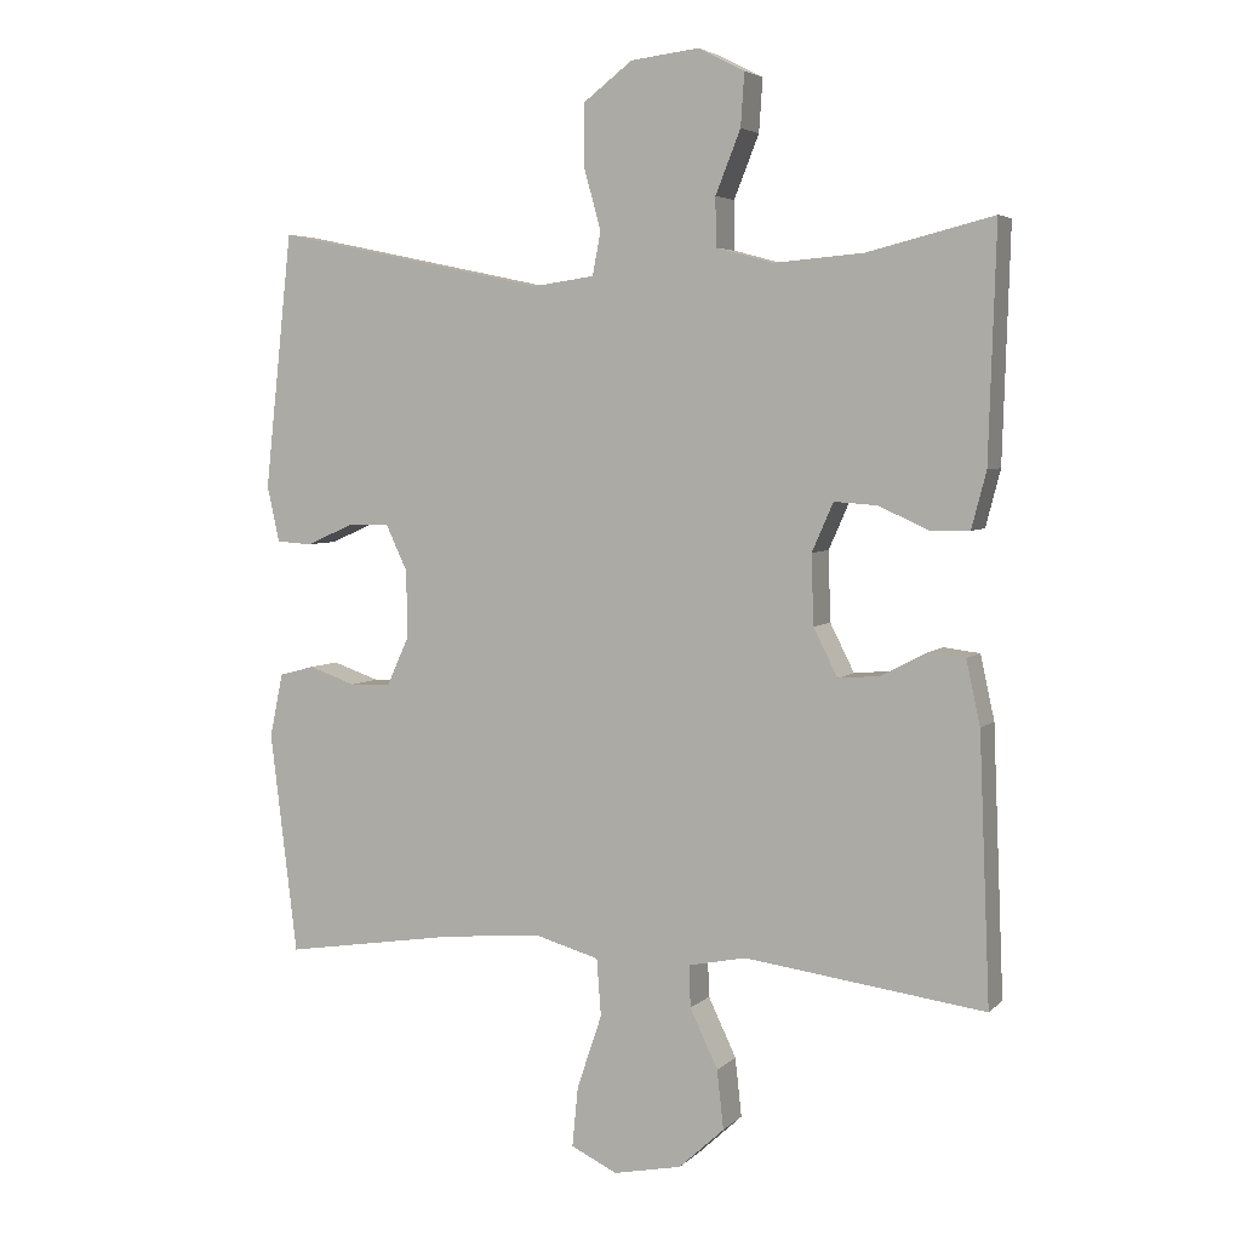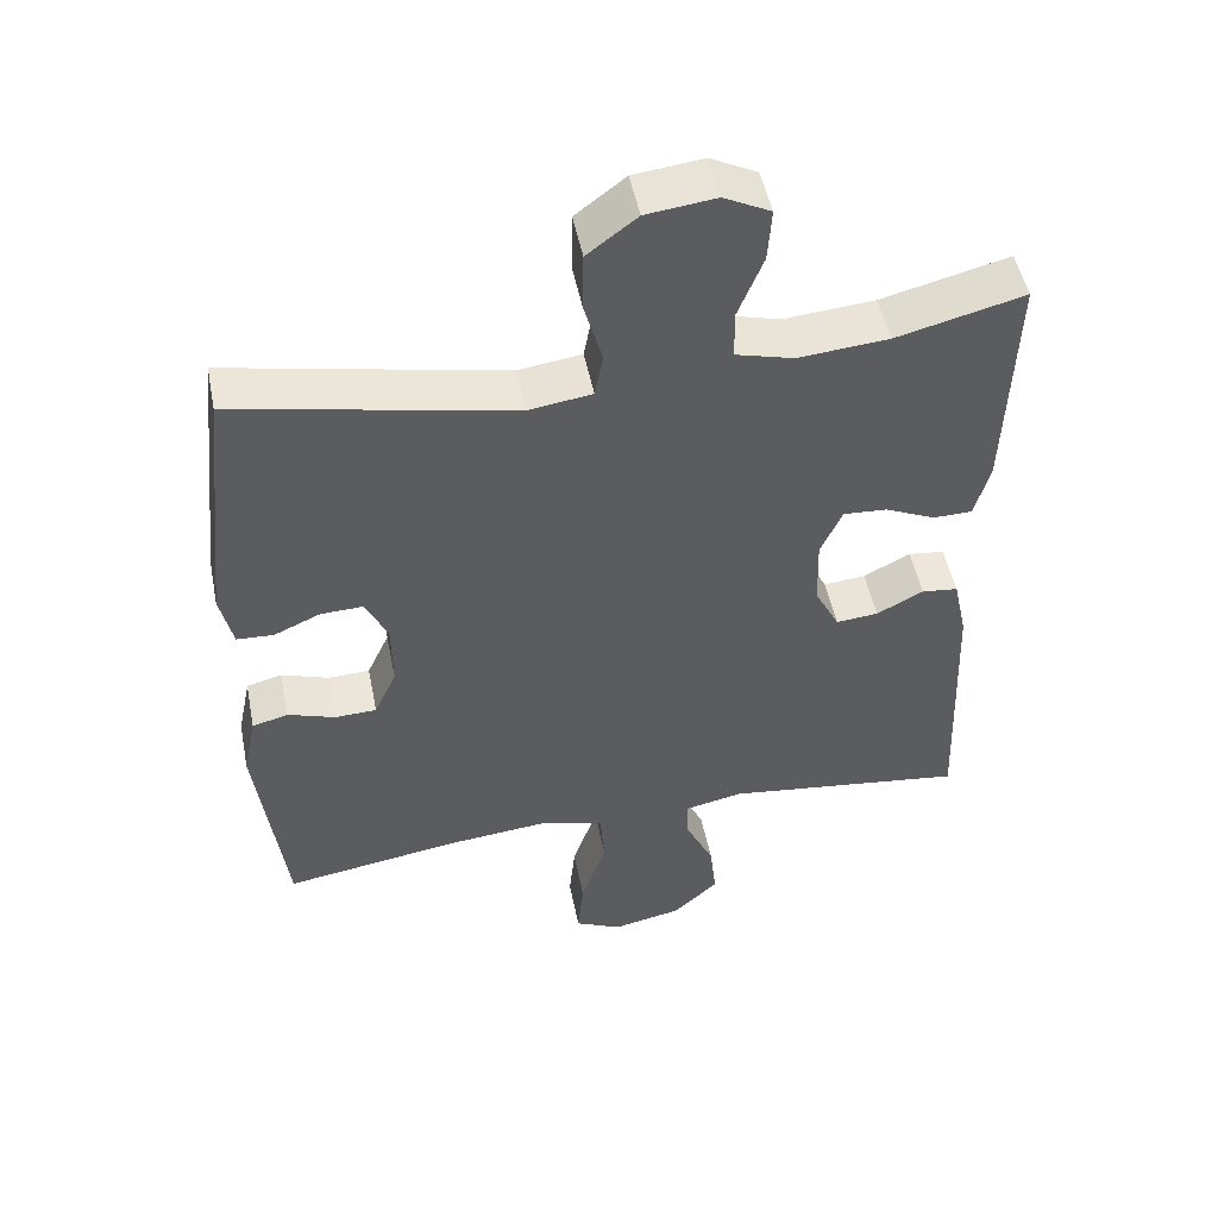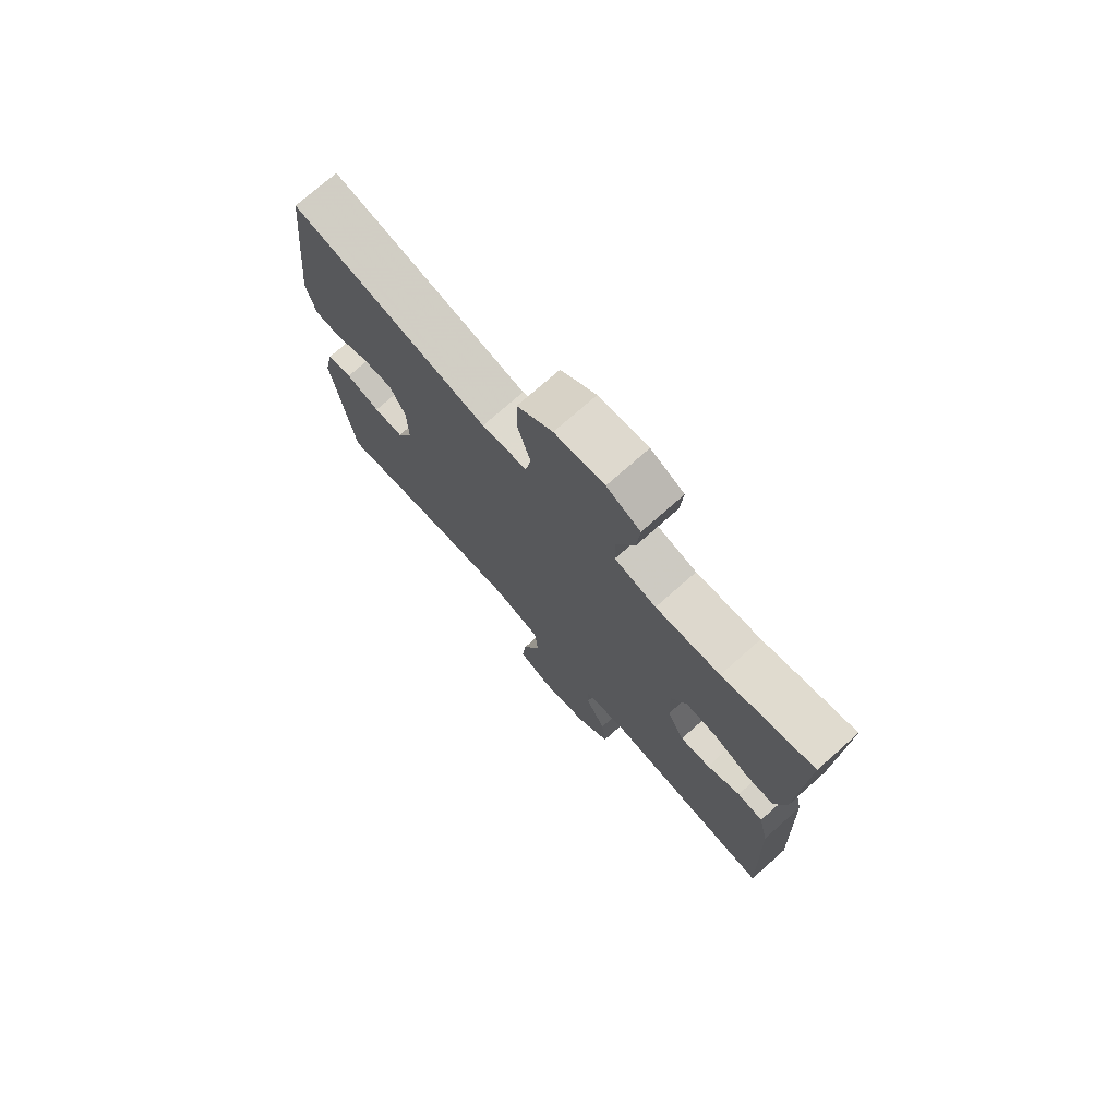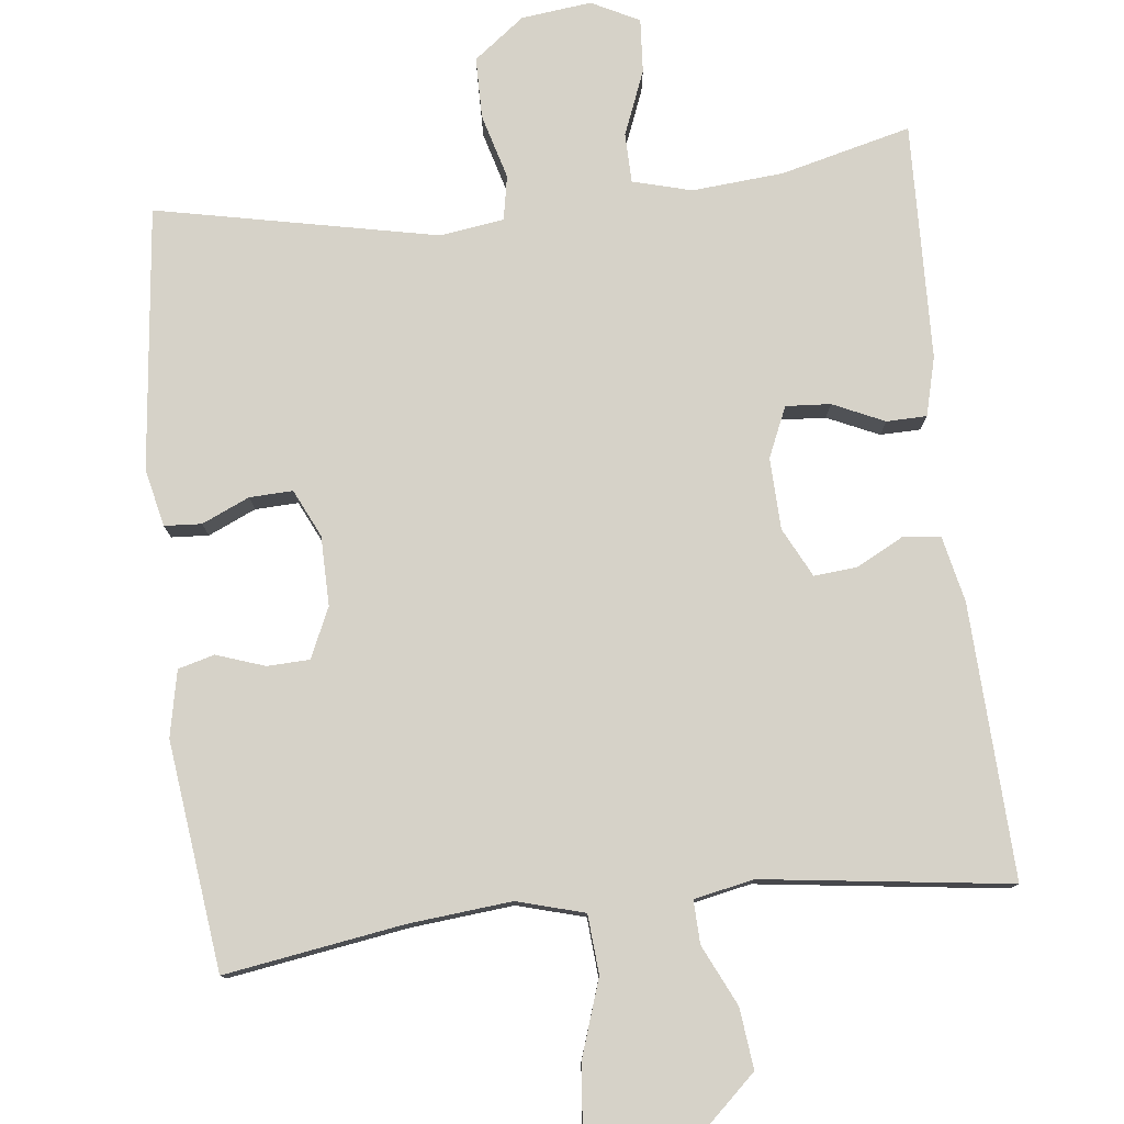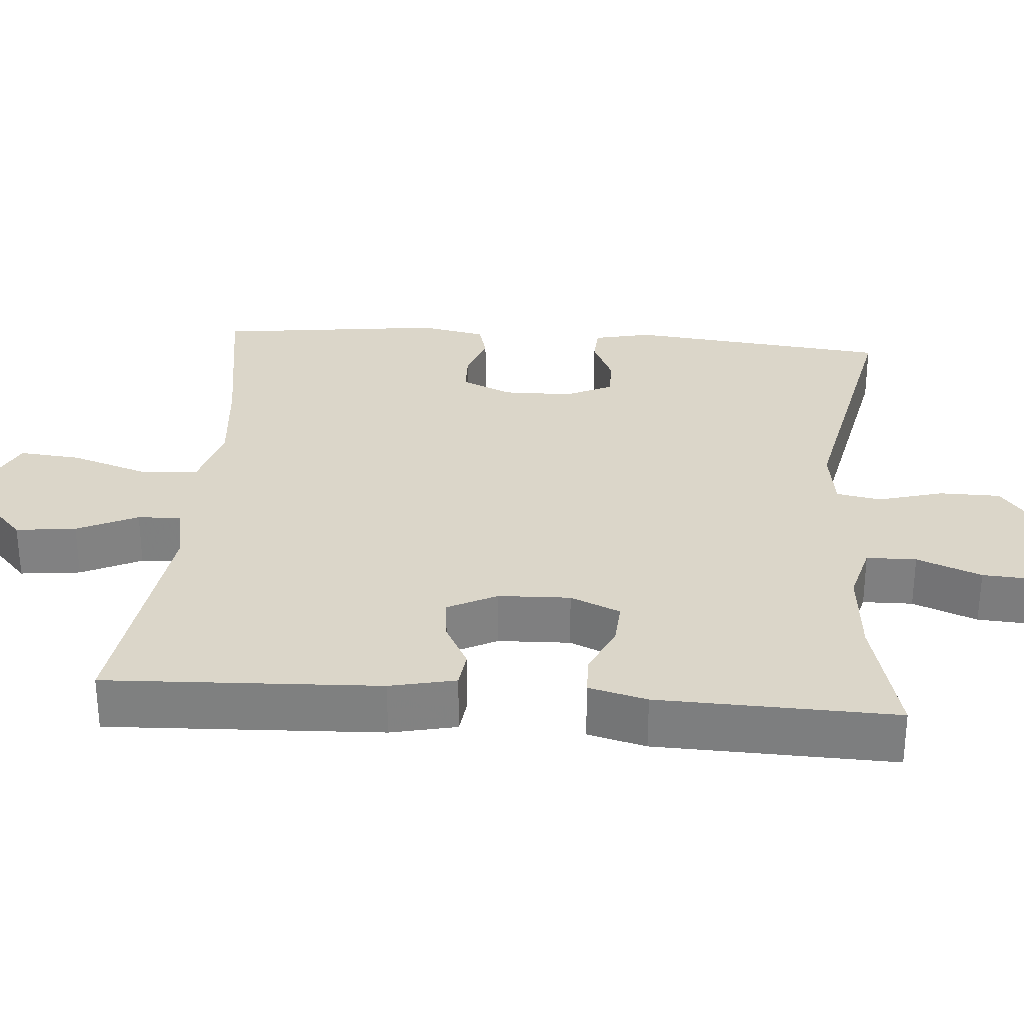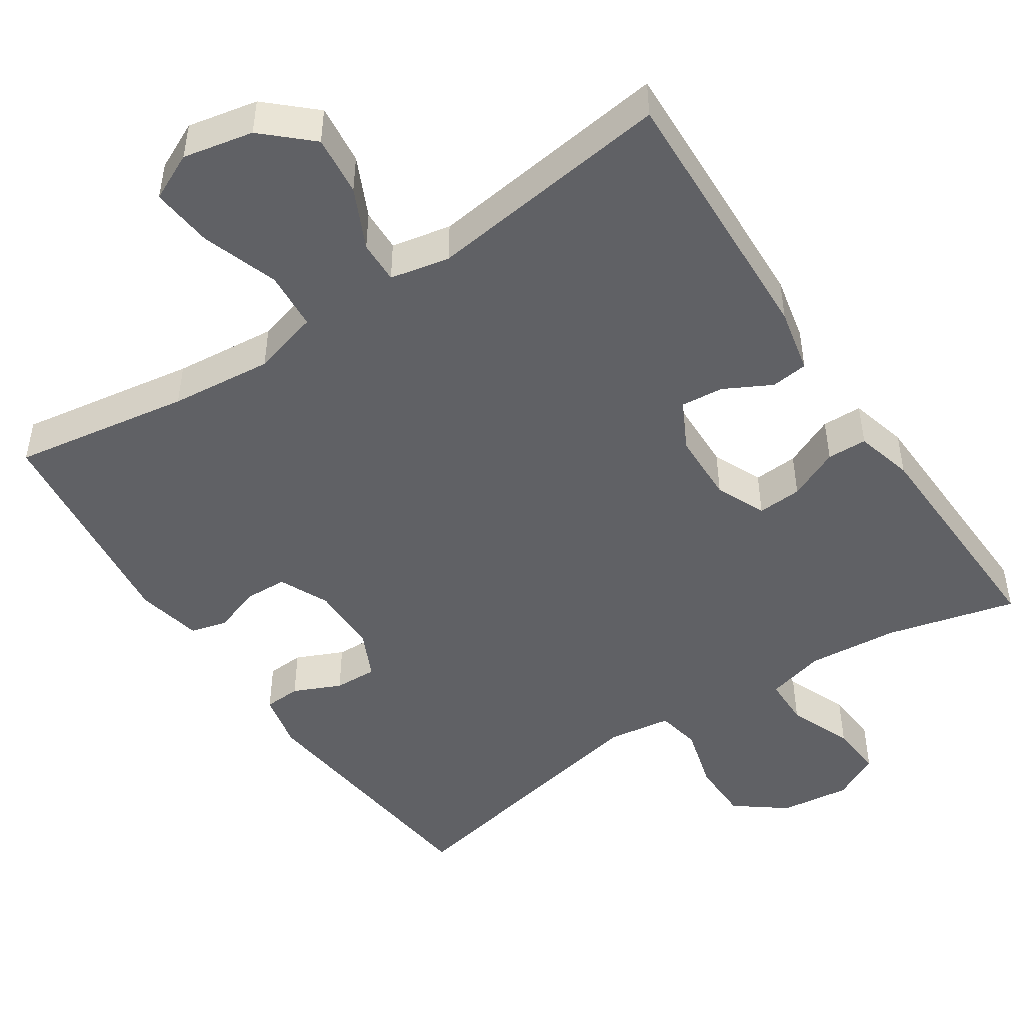
<metadata>
{"format":"obj","ext":"obj","renderer":"f3d","projection":"perspective","resolution":1024,"background":"white","views":[{"elev":4.7,"azim":-157.4,"up":"+Z"},{"elev":50.2,"azim":168.7,"up":"+Z"},{"elev":74.7,"azim":-131.5,"up":"+Z"},{"elev":78.4,"azim":173.5,"up":"+Y"},{"elev":29.8,"azim":-85.6,"up":"+Y"},{"elev":-47.8,"azim":-146.4,"up":"+Y"}]}
</metadata>
<code>
v -0.5 0.07 -0.5
v -0.485 0.07 -0.138
v -0.466 0.07 -0.051
v -0.417 0.07 -0.045
v -0.354 0.07 -0.078
v -0.297 0.07 -0.083
v -0.264 0.07 -0.018
v -0.261 0.07 0.077
v -0.29 0.07 0.143
v -0.349 0.07 0.139
v -0.417 0.07 0.108
v -0.47 0.07 0.109
v -0.49 0.07 0.186
v -0.5 0.07 0.5
v -0.328 0.07 0.457
v -0.207 0.07 0.447
v -0.129 0.07 0.468
v -0.128 0.07 0.534
v -0.162 0.07 0.619
v -0.167 0.07 0.691
v -0.104 0.07 0.723
v -0.011 0.07 0.712
v 0.056 0.07 0.661
v 0.057 0.07 0.58
v 0.033 0.07 0.494
v 0.044 0.07 0.435
v 0.129 0.07 0.423
v 0.5 0.07 0.5
v 0.538 0.07 0.152
v 0.521 0.07 0.076
v 0.472 0.07 0.073
v 0.409 0.07 0.101
v 0.352 0.07 0.103
v 0.322 0.07 0.04
v 0.321 0.07 -0.052
v 0.351 0.07 -0.118
v 0.407 0.07 -0.12
v 0.471 0.07 -0.098
v 0.519 0.07 -0.111
v 0.537 0.07 -0.198
v 0.5 0.07 -0.5
v 0.264 0.07 -0.463
v 0.128 0.07 -0.45
v 0.039 0.07 -0.475
v 0.033 0.07 -0.553
v 0.067 0.07 -0.654
v 0.075 0.07 -0.736
v 0.012 0.07 -0.766
v -0.081 0.07 -0.747
v -0.143 0.07 -0.69
v -0.134 0.07 -0.61
v -0.096 0.07 -0.53
v -0.094 0.07 -0.473
v -0.173 0.07 -0.457
v -0.5 0 -0.5
v -0.485 0 -0.138
v -0.466 0 -0.051
v -0.417 0 -0.045
v -0.354 0 -0.078
v -0.297 0 -0.083
v -0.264 0 -0.018
v -0.261 0 0.077
v -0.29 0 0.143
v -0.349 0 0.139
v -0.417 0 0.108
v -0.47 0 0.109
v -0.49 0 0.186
v -0.5 0 0.5
v -0.328 0 0.457
v -0.207 0 0.447
v -0.129 0 0.468
v -0.128 0 0.534
v -0.162 0 0.619
v -0.167 0 0.691
v -0.104 0 0.723
v -0.011 0 0.712
v 0.056 0 0.661
v 0.057 0 0.58
v 0.033 0 0.494
v 0.044 0 0.435
v 0.129 0 0.423
v 0.5 0 0.5
v 0.538 0 0.152
v 0.521 0 0.076
v 0.472 0 0.073
v 0.409 0 0.101
v 0.352 0 0.103
v 0.322 0 0.04
v 0.321 0 -0.052
v 0.351 0 -0.118
v 0.407 0 -0.12
v 0.471 0 -0.098
v 0.519 0 -0.111
v 0.537 0 -0.198
v 0.5 0 -0.5
v 0.264 0 -0.463
v 0.128 0 -0.45
v 0.039 0 -0.475
v 0.033 0 -0.553
v 0.067 0 -0.654
v 0.075 0 -0.736
v 0.012 0 -0.766
v -0.081 0 -0.747
v -0.143 0 -0.69
v -0.134 0 -0.61
v -0.096 0 -0.53
v -0.094 0 -0.473
v -0.173 0 -0.457
f 50 51 52
f 49 50 52
f 48 49 52
f 47 48 52
f 46 47 52
f 45 46 52
f 44 45 52 53
f 43 44 53 54
f 40 41 42
f 39 40 42
f 38 39 42
f 37 38 42
f 36 37 42 43
f 35 36 43 54
f 30 31 32
f 29 30 32
f 28 29 32
f 27 28 32
f 26 27 32 33
f 23 24 25
f 22 23 25
f 21 22 25
f 20 21 25
f 19 20 25
f 18 19 25
f 17 18 25 26
f 26 33 34
f 17 26 34
f 16 17 34
f 13 14 15
f 12 13 15
f 11 12 15
f 10 11 15
f 9 10 15 16
f 3 4 5
f 2 3 5
f 1 2 5
f 54 1 5
f 54 5 6
f 35 54 6 7
f 16 34 35
f 9 16 35
f 8 9 35
f 7 8 35
f 106 105 104
f 106 104 103
f 106 103 102
f 106 102 101
f 106 101 100
f 106 100 99
f 107 106 99 98
f 108 107 98 97
f 96 95 94
f 96 94 93
f 96 93 92
f 96 92 91
f 97 96 91 90
f 108 97 90 89
f 86 85 84
f 86 84 83
f 86 83 82
f 86 82 81
f 87 86 81 80
f 79 78 77
f 79 77 76
f 79 76 75
f 79 75 74
f 79 74 73
f 79 73 72
f 80 79 72 71
f 88 87 80
f 88 80 71
f 88 71 70
f 69 68 67
f 69 67 66
f 69 66 65
f 69 65 64
f 70 69 64 63
f 59 58 57
f 59 57 56
f 59 56 55
f 59 55 108
f 60 59 108
f 61 60 108 89
f 89 88 70
f 89 70 63
f 89 63 62
f 89 62 61
f 1 55 56 2
f 2 56 57 3
f 3 57 58 4
f 4 58 59 5
f 5 59 60 6
f 6 60 61 7
f 7 61 62 8
f 8 62 63 9
f 9 63 64 10
f 10 64 65 11
f 11 65 66 12
f 12 66 67 13
f 13 67 68 14
f 14 68 69 15
f 15 69 70 16
f 16 70 71 17
f 17 71 72 18
f 18 72 73 19
f 19 73 74 20
f 20 74 75 21
f 21 75 76 22
f 22 76 77 23
f 23 77 78 24
f 24 78 79 25
f 25 79 80 26
f 26 80 81 27
f 27 81 82 28
f 28 82 83 29
f 29 83 84 30
f 30 84 85 31
f 31 85 86 32
f 32 86 87 33
f 33 87 88 34
f 34 88 89 35
f 35 89 90 36
f 36 90 91 37
f 37 91 92 38
f 38 92 93 39
f 39 93 94 40
f 40 94 95 41
f 41 95 96 42
f 42 96 97 43
f 43 97 98 44
f 44 98 99 45
f 45 99 100 46
f 46 100 101 47
f 47 101 102 48
f 48 102 103 49
f 49 103 104 50
f 50 104 105 51
f 51 105 106 52
f 52 106 107 53
f 53 107 108 54
f 54 108 55 1

</code>
